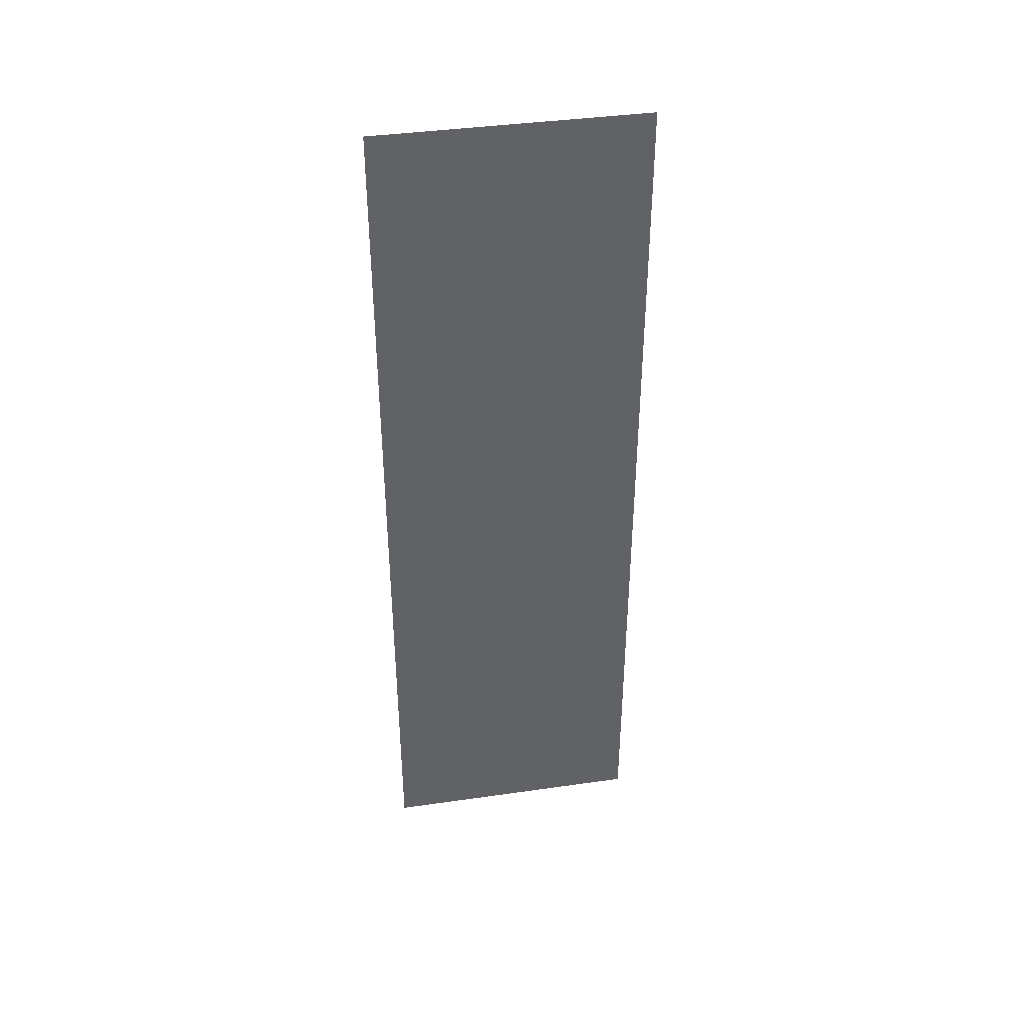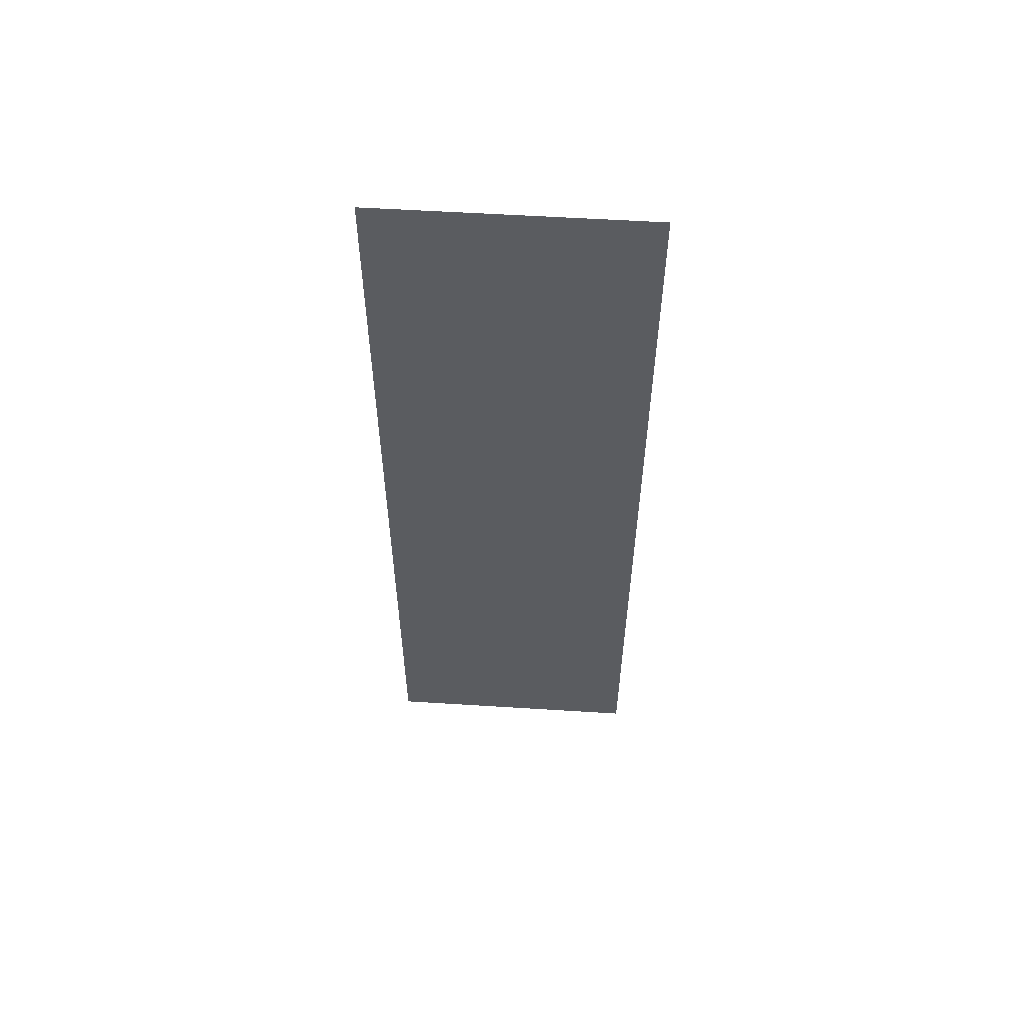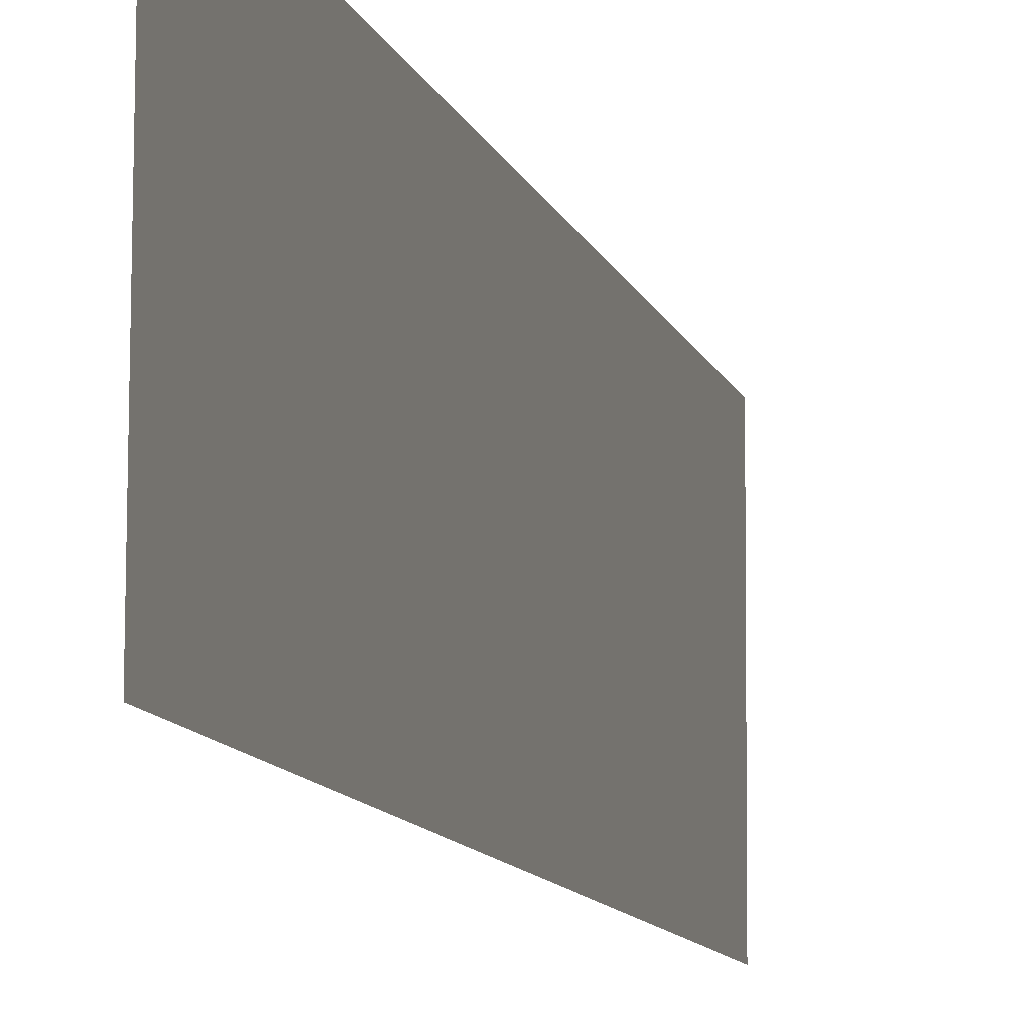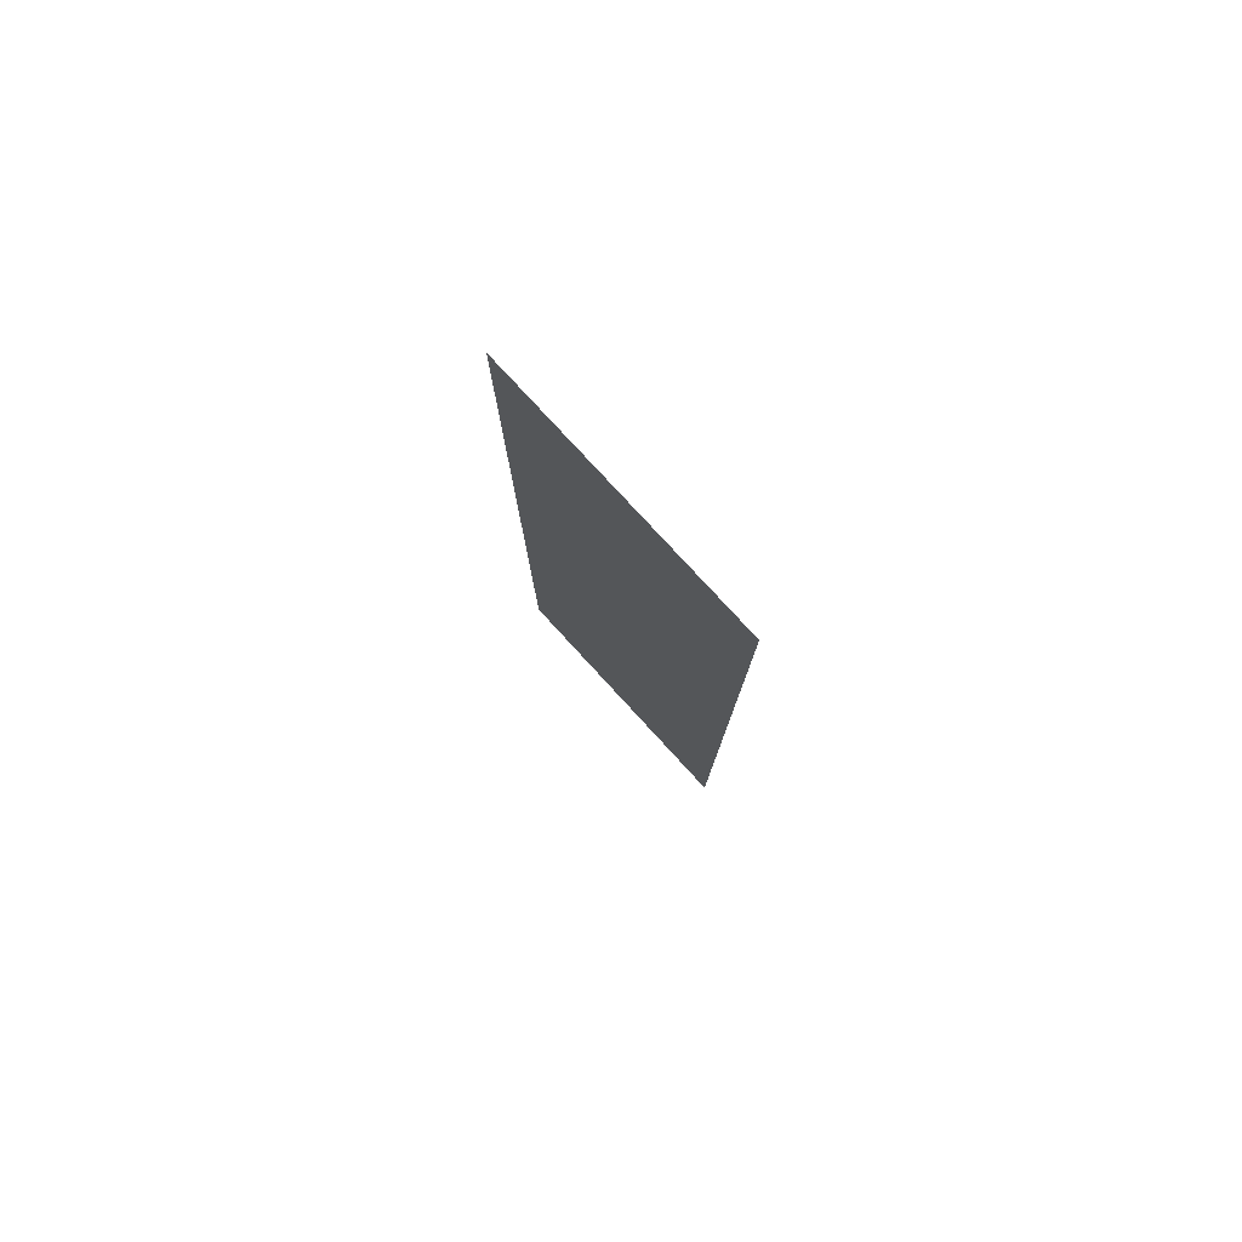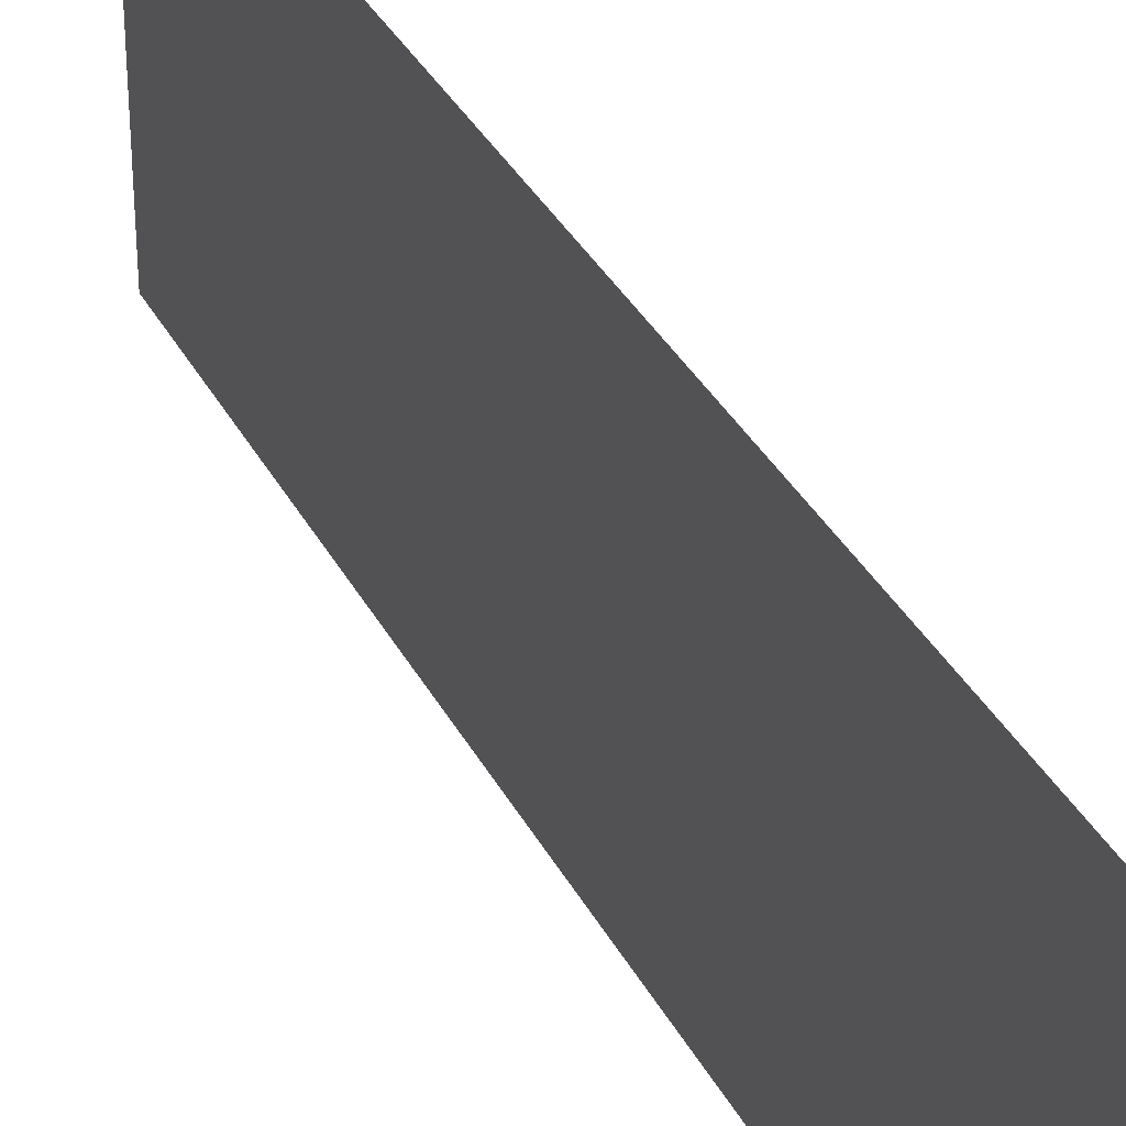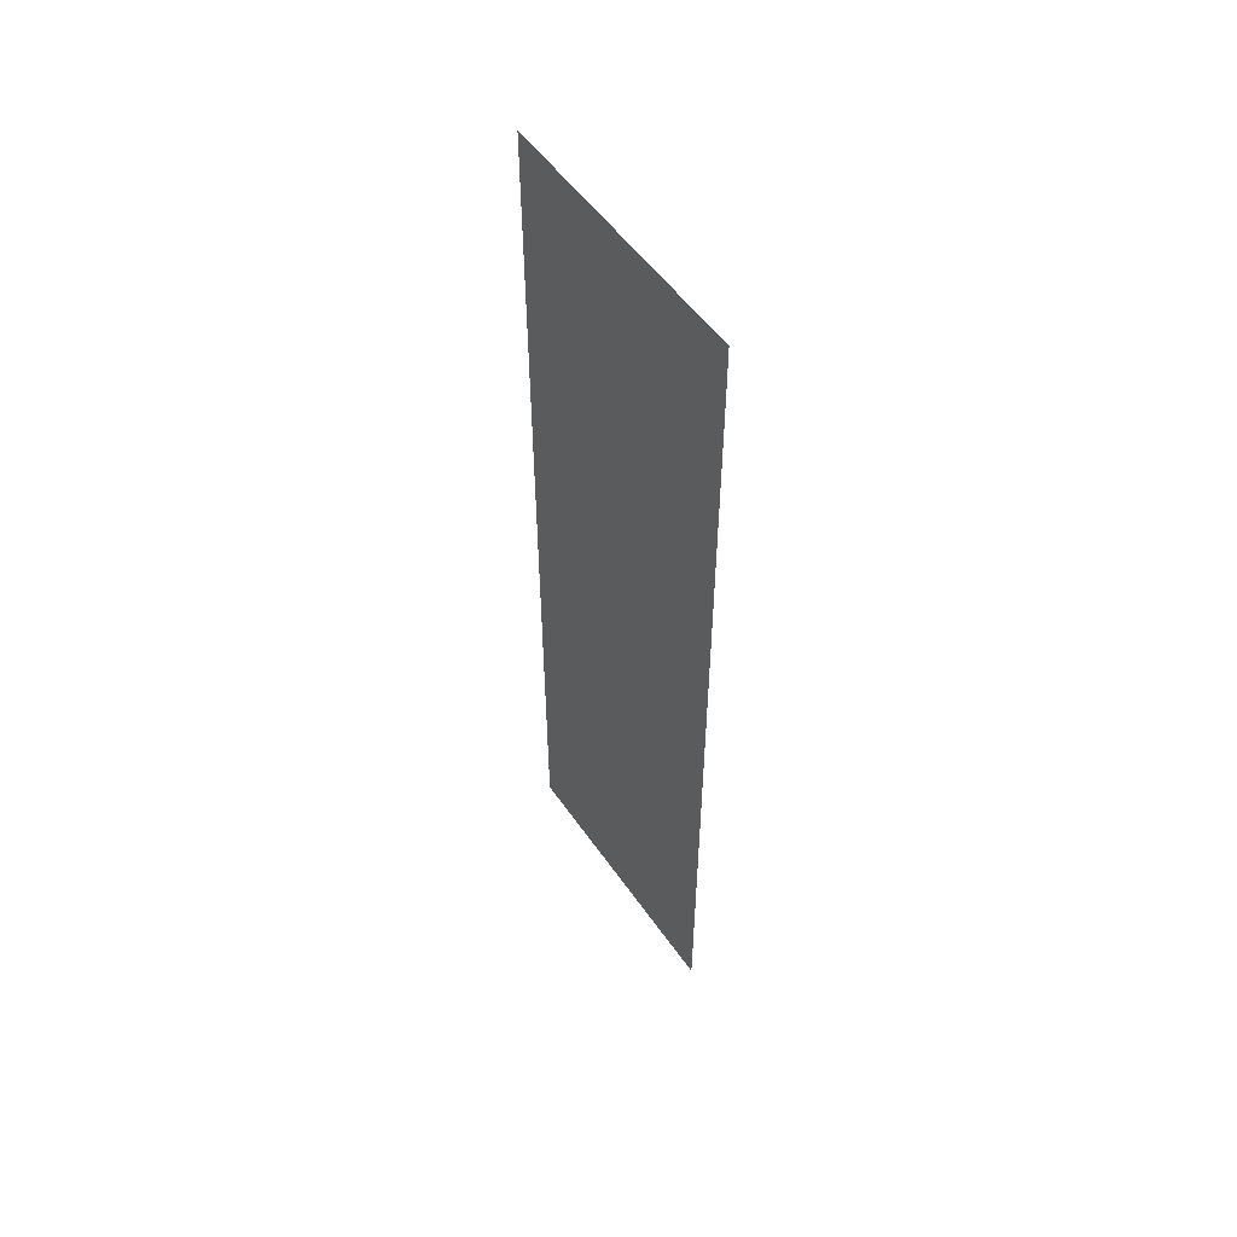
<metadata>
{"format":"obj","ext":"obj","renderer":"f3d","projection":"perspective","resolution":1024,"background":"white","views":[{"elev":39.9,"azim":79.7,"up":"+Z"},{"elev":56.3,"azim":-86.5,"up":"+Z"},{"elev":-10.2,"azim":14.0,"up":"+Y"},{"elev":79.3,"azim":137.1,"up":"+Z"},{"elev":33.0,"azim":156.6,"up":"+Y"},{"elev":53.0,"azim":-34.2,"up":"+Z"}]}
</metadata>
<code>
v 4.211 18.53 0
v 4.213 19.12 0
v 4.211 18.53 2
v 4.213 19.12 2
f 1 2 3
f 2 3 4

</code>
